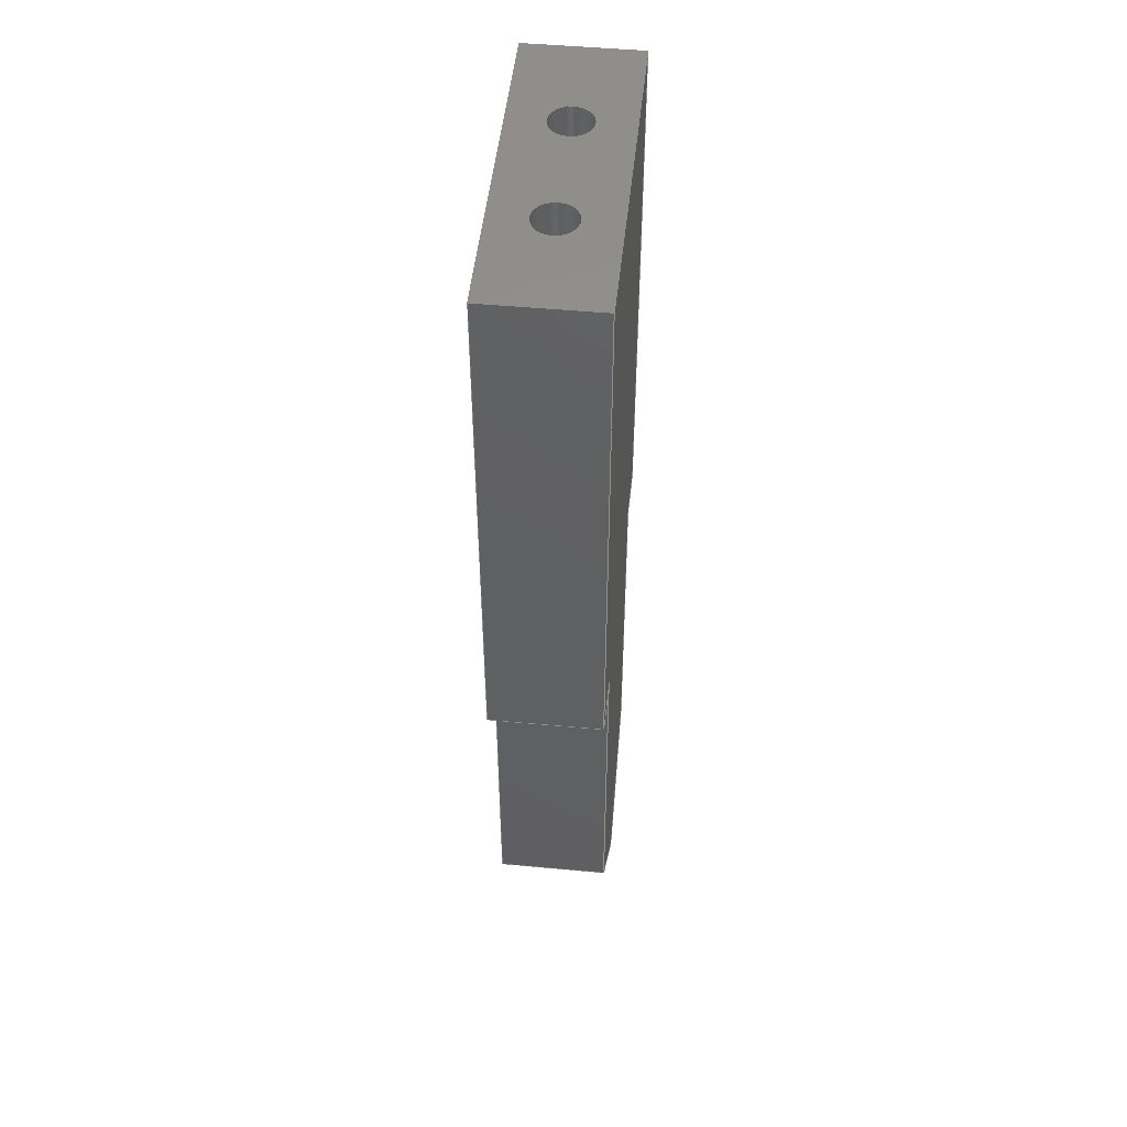
<metadata>
{"format":"step","ext":"step","renderer":"f3d","projection":"perspective","resolution":1024,"background":"white","views":[{"elev":49.2,"azim":-84.1,"up":"+Z"}]}
</metadata>
<code>
ISO-10303-21;
DATA;
#1=MECHANICAL_DESIGN_GEOMETRIC_PRESENTATION_REPRESENTATION('',(#4),#462);
#2=SHAPE_REPRESENTATION_RELATIONSHIP('SRR','None',#469,#3);
#3=ADVANCED_BREP_SHAPE_REPRESENTATION('',(#5),#461);
#4=STYLED_ITEM('',(#478),#5);
#5=MANIFOLD_SOLID_BREP('Body1',#274);
#6=FACE_BOUND('',#45,.T.);
#7=FACE_BOUND('',#46,.T.);
#8=PLANE('',#291);
#9=PLANE('',#295);
#10=PLANE('',#296);
#11=PLANE('',#297);
#12=PLANE('',#298);
#13=PLANE('',#299);
#14=PLANE('',#300);
#15=PLANE('',#301);
#16=PLANE('',#302);
#17=PLANE('',#303);
#18=PLANE('',#304);
#19=PLANE('',#305);
#20=PLANE('',#306);
#21=PLANE('',#307);
#22=FACE_OUTER_BOUND('',#38,.T.);
#23=FACE_OUTER_BOUND('',#39,.T.);
#24=FACE_OUTER_BOUND('',#40,.T.);
#25=FACE_OUTER_BOUND('',#41,.T.);
#26=FACE_OUTER_BOUND('',#42,.T.);
#27=FACE_OUTER_BOUND('',#43,.T.);
#28=FACE_OUTER_BOUND('',#44,.T.);
#29=FACE_OUTER_BOUND('',#47,.T.);
#30=FACE_OUTER_BOUND('',#48,.T.);
#31=FACE_OUTER_BOUND('',#49,.T.);
#32=FACE_OUTER_BOUND('',#50,.T.);
#33=FACE_OUTER_BOUND('',#51,.T.);
#34=FACE_OUTER_BOUND('',#52,.T.);
#35=FACE_OUTER_BOUND('',#53,.T.);
#36=FACE_OUTER_BOUND('',#54,.T.);
#37=FACE_OUTER_BOUND('',#55,.T.);
#38=EDGE_LOOP('',(#184,#185,#186,#187));
#39=EDGE_LOOP('',(#188));
#40=EDGE_LOOP('',(#189,#190,#191,#192));
#41=EDGE_LOOP('',(#193));
#42=EDGE_LOOP('',(#194,#195,#196,#197));
#43=EDGE_LOOP('',(#198,#199,#200,#201));
#44=EDGE_LOOP('',(#202,#203,#204,#205));
#45=EDGE_LOOP('',(#206));
#46=EDGE_LOOP('',(#207));
#47=EDGE_LOOP('',(#208,#209,#210,#211));
#48=EDGE_LOOP('',(#212,#213,#214,#215));
#49=EDGE_LOOP('',(#216,#217,#218,#219));
#50=EDGE_LOOP('',(#220,#221,#222,#223));
#51=EDGE_LOOP('',(#224,#225,#226,#227));
#52=EDGE_LOOP('',(#228,#229,#230,#231));
#53=EDGE_LOOP('',(#232,#233,#234,#235));
#54=EDGE_LOOP('',(#236,#237,#238,#239,#240,#241,#242,#243,#244,#245));
#55=EDGE_LOOP('',(#246,#247,#248,#249,#250,#251,#252,#253,#254,#255));
#56=LINE('',#387,#88);
#57=LINE('',#394,#89);
#58=LINE('',#400,#90);
#59=LINE('',#402,#91);
#60=LINE('',#404,#92);
#61=LINE('',#405,#93);
#62=LINE('',#408,#94);
#63=LINE('',#410,#95);
#64=LINE('',#411,#96);
#65=LINE('',#414,#97);
#66=LINE('',#416,#98);
#67=LINE('',#417,#99);
#68=LINE('',#420,#100);
#69=LINE('',#422,#101);
#70=LINE('',#423,#102);
#71=LINE('',#426,#103);
#72=LINE('',#428,#104);
#73=LINE('',#429,#105);
#74=LINE('',#432,#106);
#75=LINE('',#434,#107);
#76=LINE('',#435,#108);
#77=LINE('',#438,#109);
#78=LINE('',#440,#110);
#79=LINE('',#441,#111);
#80=LINE('',#444,#112);
#81=LINE('',#446,#113);
#82=LINE('',#447,#114);
#83=LINE('',#450,#115);
#84=LINE('',#452,#116);
#85=LINE('',#453,#117);
#86=LINE('',#455,#118);
#87=LINE('',#456,#119);
#88=VECTOR('',#314,0.1194);
#89=VECTOR('',#323,0.1194);
#90=VECTOR('',#330,1);
#91=VECTOR('',#331,1);
#92=VECTOR('',#332,1);
#93=VECTOR('',#333,1);
#94=VECTOR('',#336,1);
#95=VECTOR('',#337,1);
#96=VECTOR('',#338,1);
#97=VECTOR('',#341,1);
#98=VECTOR('',#342,1);
#99=VECTOR('',#343,1);
#100=VECTOR('',#346,1);
#101=VECTOR('',#347,1);
#102=VECTOR('',#348,1);
#103=VECTOR('',#351,1);
#104=VECTOR('',#352,1);
#105=VECTOR('',#353,1);
#106=VECTOR('',#356,1);
#107=VECTOR('',#357,1);
#108=VECTOR('',#358,1);
#109=VECTOR('',#361,1);
#110=VECTOR('',#362,1);
#111=VECTOR('',#363,1);
#112=VECTOR('',#366,1);
#113=VECTOR('',#367,1);
#114=VECTOR('',#368,1);
#115=VECTOR('',#371,1);
#116=VECTOR('',#372,1);
#117=VECTOR('',#373,1);
#118=VECTOR('',#376,1);
#119=VECTOR('',#377,1);
#120=CIRCLE('',#289,0.1194);
#121=CIRCLE('',#290,0.1194);
#122=CIRCLE('',#293,0.1194);
#123=CIRCLE('',#294,0.1194);
#124=VERTEX_POINT('',#384);
#125=VERTEX_POINT('',#386);
#126=VERTEX_POINT('',#391);
#127=VERTEX_POINT('',#393);
#128=VERTEX_POINT('',#398);
#129=VERTEX_POINT('',#399);
#130=VERTEX_POINT('',#401);
#131=VERTEX_POINT('',#403);
#132=VERTEX_POINT('',#407);
#133=VERTEX_POINT('',#409);
#134=VERTEX_POINT('',#413);
#135=VERTEX_POINT('',#415);
#136=VERTEX_POINT('',#419);
#137=VERTEX_POINT('',#421);
#138=VERTEX_POINT('',#425);
#139=VERTEX_POINT('',#427);
#140=VERTEX_POINT('',#431);
#141=VERTEX_POINT('',#433);
#142=VERTEX_POINT('',#437);
#143=VERTEX_POINT('',#439);
#144=VERTEX_POINT('',#443);
#145=VERTEX_POINT('',#445);
#146=VERTEX_POINT('',#449);
#147=VERTEX_POINT('',#451);
#148=EDGE_CURVE('',#124,#124,#120,.T.);
#149=EDGE_CURVE('',#124,#125,#56,.T.);
#150=EDGE_CURVE('',#125,#125,#121,.T.);
#151=EDGE_CURVE('',#126,#126,#122,.T.);
#152=EDGE_CURVE('',#126,#127,#57,.T.);
#153=EDGE_CURVE('',#127,#127,#123,.T.);
#154=EDGE_CURVE('',#128,#129,#58,.T.);
#155=EDGE_CURVE('',#128,#130,#59,.T.);
#156=EDGE_CURVE('',#131,#130,#60,.T.);
#157=EDGE_CURVE('',#129,#131,#61,.T.);
#158=EDGE_CURVE('',#129,#132,#62,.T.);
#159=EDGE_CURVE('',#133,#131,#63,.T.);
#160=EDGE_CURVE('',#132,#133,#64,.T.);
#161=EDGE_CURVE('',#132,#134,#65,.T.);
#162=EDGE_CURVE('',#135,#133,#66,.T.);
#163=EDGE_CURVE('',#134,#135,#67,.T.);
#164=EDGE_CURVE('',#134,#136,#68,.T.);
#165=EDGE_CURVE('',#137,#135,#69,.T.);
#166=EDGE_CURVE('',#136,#137,#70,.T.);
#167=EDGE_CURVE('',#136,#138,#71,.T.);
#168=EDGE_CURVE('',#139,#137,#72,.T.);
#169=EDGE_CURVE('',#138,#139,#73,.T.);
#170=EDGE_CURVE('',#138,#140,#74,.T.);
#171=EDGE_CURVE('',#141,#139,#75,.T.);
#172=EDGE_CURVE('',#140,#141,#76,.T.);
#173=EDGE_CURVE('',#140,#142,#77,.T.);
#174=EDGE_CURVE('',#143,#141,#78,.T.);
#175=EDGE_CURVE('',#142,#143,#79,.T.);
#176=EDGE_CURVE('',#142,#144,#80,.T.);
#177=EDGE_CURVE('',#145,#143,#81,.T.);
#178=EDGE_CURVE('',#144,#145,#82,.T.);
#179=EDGE_CURVE('',#144,#146,#83,.T.);
#180=EDGE_CURVE('',#147,#145,#84,.T.);
#181=EDGE_CURVE('',#146,#147,#85,.T.);
#182=EDGE_CURVE('',#128,#146,#86,.T.);
#183=EDGE_CURVE('',#130,#147,#87,.T.);
#184=ORIENTED_EDGE('',*,*,#148,.F.);
#185=ORIENTED_EDGE('',*,*,#149,.T.);
#186=ORIENTED_EDGE('',*,*,#150,.T.);
#187=ORIENTED_EDGE('',*,*,#149,.F.);
#188=ORIENTED_EDGE('',*,*,#150,.F.);
#189=ORIENTED_EDGE('',*,*,#151,.F.);
#190=ORIENTED_EDGE('',*,*,#152,.T.);
#191=ORIENTED_EDGE('',*,*,#153,.T.);
#192=ORIENTED_EDGE('',*,*,#152,.F.);
#193=ORIENTED_EDGE('',*,*,#153,.F.);
#194=ORIENTED_EDGE('',*,*,#154,.F.);
#195=ORIENTED_EDGE('',*,*,#155,.T.);
#196=ORIENTED_EDGE('',*,*,#156,.F.);
#197=ORIENTED_EDGE('',*,*,#157,.F.);
#198=ORIENTED_EDGE('',*,*,#158,.F.);
#199=ORIENTED_EDGE('',*,*,#157,.T.);
#200=ORIENTED_EDGE('',*,*,#159,.F.);
#201=ORIENTED_EDGE('',*,*,#160,.F.);
#202=ORIENTED_EDGE('',*,*,#161,.F.);
#203=ORIENTED_EDGE('',*,*,#160,.T.);
#204=ORIENTED_EDGE('',*,*,#162,.F.);
#205=ORIENTED_EDGE('',*,*,#163,.F.);
#206=ORIENTED_EDGE('',*,*,#148,.T.);
#207=ORIENTED_EDGE('',*,*,#151,.T.);
#208=ORIENTED_EDGE('',*,*,#164,.F.);
#209=ORIENTED_EDGE('',*,*,#163,.T.);
#210=ORIENTED_EDGE('',*,*,#165,.F.);
#211=ORIENTED_EDGE('',*,*,#166,.F.);
#212=ORIENTED_EDGE('',*,*,#167,.F.);
#213=ORIENTED_EDGE('',*,*,#166,.T.);
#214=ORIENTED_EDGE('',*,*,#168,.F.);
#215=ORIENTED_EDGE('',*,*,#169,.F.);
#216=ORIENTED_EDGE('',*,*,#170,.F.);
#217=ORIENTED_EDGE('',*,*,#169,.T.);
#218=ORIENTED_EDGE('',*,*,#171,.F.);
#219=ORIENTED_EDGE('',*,*,#172,.F.);
#220=ORIENTED_EDGE('',*,*,#173,.F.);
#221=ORIENTED_EDGE('',*,*,#172,.T.);
#222=ORIENTED_EDGE('',*,*,#174,.F.);
#223=ORIENTED_EDGE('',*,*,#175,.F.);
#224=ORIENTED_EDGE('',*,*,#176,.F.);
#225=ORIENTED_EDGE('',*,*,#175,.T.);
#226=ORIENTED_EDGE('',*,*,#177,.F.);
#227=ORIENTED_EDGE('',*,*,#178,.F.);
#228=ORIENTED_EDGE('',*,*,#179,.F.);
#229=ORIENTED_EDGE('',*,*,#178,.T.);
#230=ORIENTED_EDGE('',*,*,#180,.F.);
#231=ORIENTED_EDGE('',*,*,#181,.F.);
#232=ORIENTED_EDGE('',*,*,#182,.T.);
#233=ORIENTED_EDGE('',*,*,#181,.T.);
#234=ORIENTED_EDGE('',*,*,#183,.F.);
#235=ORIENTED_EDGE('',*,*,#155,.F.);
#236=ORIENTED_EDGE('',*,*,#183,.T.);
#237=ORIENTED_EDGE('',*,*,#180,.T.);
#238=ORIENTED_EDGE('',*,*,#177,.T.);
#239=ORIENTED_EDGE('',*,*,#174,.T.);
#240=ORIENTED_EDGE('',*,*,#171,.T.);
#241=ORIENTED_EDGE('',*,*,#168,.T.);
#242=ORIENTED_EDGE('',*,*,#165,.T.);
#243=ORIENTED_EDGE('',*,*,#162,.T.);
#244=ORIENTED_EDGE('',*,*,#159,.T.);
#245=ORIENTED_EDGE('',*,*,#156,.T.);
#246=ORIENTED_EDGE('',*,*,#182,.F.);
#247=ORIENTED_EDGE('',*,*,#154,.T.);
#248=ORIENTED_EDGE('',*,*,#158,.T.);
#249=ORIENTED_EDGE('',*,*,#161,.T.);
#250=ORIENTED_EDGE('',*,*,#164,.T.);
#251=ORIENTED_EDGE('',*,*,#167,.T.);
#252=ORIENTED_EDGE('',*,*,#170,.T.);
#253=ORIENTED_EDGE('',*,*,#173,.T.);
#254=ORIENTED_EDGE('',*,*,#176,.T.);
#255=ORIENTED_EDGE('',*,*,#179,.T.);
#256=CYLINDRICAL_SURFACE('',#288,0.1194);
#257=CYLINDRICAL_SURFACE('',#292,0.1194);
#258=ADVANCED_FACE('',(#22),#256,.F.);
#259=ADVANCED_FACE('',(#23),#8,.T.);
#260=ADVANCED_FACE('',(#24),#257,.F.);
#261=ADVANCED_FACE('',(#25),#9,.T.);
#262=ADVANCED_FACE('',(#26),#10,.T.);
#263=ADVANCED_FACE('',(#27),#11,.T.);
#264=ADVANCED_FACE('',(#28,#6,#7),#12,.T.);
#265=ADVANCED_FACE('',(#29),#13,.T.);
#266=ADVANCED_FACE('',(#30),#14,.T.);
#267=ADVANCED_FACE('',(#31),#15,.T.);
#268=ADVANCED_FACE('',(#32),#16,.T.);
#269=ADVANCED_FACE('',(#33),#17,.T.);
#270=ADVANCED_FACE('',(#34),#18,.T.);
#271=ADVANCED_FACE('',(#35),#19,.T.);
#272=ADVANCED_FACE('',(#36),#20,.T.);
#273=ADVANCED_FACE('',(#37),#21,.F.);
#274=CLOSED_SHELL('',(#258,#259,#260,#261,#262,#263,#264,#265,#266,#267,
#268,#269,#270,#271,#272,#273));
#275=DERIVED_UNIT_ELEMENT(#277,1);
#276=DERIVED_UNIT_ELEMENT(#464,3);
#277=(
MASS_UNIT()
NAMED_UNIT(*)
SI_UNIT(.KILO.,.GRAM.)
);
#278=DERIVED_UNIT((#275,#276));
#279=MEASURE_REPRESENTATION_ITEM('density measure',
POSITIVE_RATIO_MEASURE(7850),#278);
#280=PROPERTY_DEFINITION_REPRESENTATION(#285,#282);
#281=PROPERTY_DEFINITION_REPRESENTATION(#286,#283);
#282=REPRESENTATION('material name',(#284),#461);
#283=REPRESENTATION('density',(#279),#461);
#284=DESCRIPTIVE_REPRESENTATION_ITEM('Steel','Steel');
#285=PROPERTY_DEFINITION('material property','material name',#471);
#286=PROPERTY_DEFINITION('material property','density of part',#471);
#287=AXIS2_PLACEMENT_3D('placement',#382,#308,#309);
#288=AXIS2_PLACEMENT_3D('',#383,#310,#311);
#289=AXIS2_PLACEMENT_3D('',#385,#312,#313);
#290=AXIS2_PLACEMENT_3D('',#388,#315,#316);
#291=AXIS2_PLACEMENT_3D('',#389,#317,#318);
#292=AXIS2_PLACEMENT_3D('',#390,#319,#320);
#293=AXIS2_PLACEMENT_3D('',#392,#321,#322);
#294=AXIS2_PLACEMENT_3D('',#395,#324,#325);
#295=AXIS2_PLACEMENT_3D('',#396,#326,#327);
#296=AXIS2_PLACEMENT_3D('',#397,#328,#329);
#297=AXIS2_PLACEMENT_3D('',#406,#334,#335);
#298=AXIS2_PLACEMENT_3D('',#412,#339,#340);
#299=AXIS2_PLACEMENT_3D('',#418,#344,#345);
#300=AXIS2_PLACEMENT_3D('',#424,#349,#350);
#301=AXIS2_PLACEMENT_3D('',#430,#354,#355);
#302=AXIS2_PLACEMENT_3D('',#436,#359,#360);
#303=AXIS2_PLACEMENT_3D('',#442,#364,#365);
#304=AXIS2_PLACEMENT_3D('',#448,#369,#370);
#305=AXIS2_PLACEMENT_3D('',#454,#374,#375);
#306=AXIS2_PLACEMENT_3D('',#457,#378,#379);
#307=AXIS2_PLACEMENT_3D('',#458,#380,#381);
#308=DIRECTION('axis',(0,0,1));
#309=DIRECTION('refdir',(1,0,0));
#310=DIRECTION('center_axis',(0,0,-1));
#311=DIRECTION('ref_axis',(1,0,0));
#312=DIRECTION('center_axis',(0,0,-1));
#313=DIRECTION('ref_axis',(1,0,0));
#314=DIRECTION('',(0,0,-1));
#315=DIRECTION('center_axis',(0,0,-1));
#316=DIRECTION('ref_axis',(1,0,0));
#317=DIRECTION('center_axis',(0,0,1));
#318=DIRECTION('ref_axis',(1,0,0));
#319=DIRECTION('center_axis',(0,0,-1));
#320=DIRECTION('ref_axis',(1,0,0));
#321=DIRECTION('center_axis',(0,0,-1));
#322=DIRECTION('ref_axis',(1,0,0));
#323=DIRECTION('',(0,0,-1));
#324=DIRECTION('center_axis',(0,0,-1));
#325=DIRECTION('ref_axis',(1,0,0));
#326=DIRECTION('center_axis',(0,0,1));
#327=DIRECTION('ref_axis',(1,0,0));
#328=DIRECTION('center_axis',(-2.797e-15,0,-1));
#329=DIRECTION('ref_axis',(-1,0,2.797e-15));
#330=DIRECTION('',(1,0,-2.797e-15));
#331=DIRECTION('',(0,1,0));
#332=DIRECTION('',(-1,0,2.797e-15));
#333=DIRECTION('',(0,1,0));
#334=DIRECTION('center_axis',(1,0,0));
#335=DIRECTION('ref_axis',(0,0,-1));
#336=DIRECTION('',(0,0,1));
#337=DIRECTION('',(0,0,-1));
#338=DIRECTION('',(0,1,0));
#339=DIRECTION('center_axis',(0,0,1));
#340=DIRECTION('ref_axis',(1,0,0));
#341=DIRECTION('',(-1,0,0));
#342=DIRECTION('',(1,0,0));
#343=DIRECTION('',(0,1,0));
#344=DIRECTION('center_axis',(-1,0,0));
#345=DIRECTION('ref_axis',(0,0,1));
#346=DIRECTION('',(0,0,-1));
#347=DIRECTION('',(0,0,1));
#348=DIRECTION('',(0,1,0));
#349=DIRECTION('center_axis',(-1.399e-15,0,-1));
#350=DIRECTION('ref_axis',(-1,0,1.399e-15));
#351=DIRECTION('',(1,0,-1.399e-15));
#352=DIRECTION('',(-1,0,1.399e-15));
#353=DIRECTION('',(0,1,0));
#354=DIRECTION('center_axis',(-1,0,2.855e-17));
#355=DIRECTION('ref_axis',(2.855e-17,0,1));
#356=DIRECTION('',(-2.855e-17,0,-1));
#357=DIRECTION('',(2.855e-17,0,1));
#358=DIRECTION('',(0,1,0));
#359=DIRECTION('center_axis',(-0.7071,0,-0.7071));
#360=DIRECTION('ref_axis',(-0.7071,0,0.7071));
#361=DIRECTION('',(0.7071,0,-0.7071));
#362=DIRECTION('',(-0.7071,0,0.7071));
#363=DIRECTION('',(0,1,0));
#364=DIRECTION('center_axis',(-1.128e-14,0,-1));
#365=DIRECTION('ref_axis',(-1,0,1.128e-14));
#366=DIRECTION('',(1,0,-1.128e-14));
#367=DIRECTION('',(-1,0,1.128e-14));
#368=DIRECTION('',(0,1,0));
#369=DIRECTION('center_axis',(0.7071,0,-0.7071));
#370=DIRECTION('ref_axis',(-0.7071,0,-0.7071));
#371=DIRECTION('',(0.7071,0,0.7071));
#372=DIRECTION('',(-0.7071,0,-0.7071));
#373=DIRECTION('',(0,1,0));
#374=DIRECTION('center_axis',(1,0,-3.426e-16));
#375=DIRECTION('ref_axis',(-3.426e-16,0,-1));
#376=DIRECTION('',(-3.426e-16,0,-1));
#377=DIRECTION('',(-3.426e-16,0,-1));
#378=DIRECTION('center_axis',(0,1,0));
#379=DIRECTION('ref_axis',(0,0,1));
#380=DIRECTION('center_axis',(0,1,0));
#381=DIRECTION('ref_axis',(1,0,0));
#382=CARTESIAN_POINT('',(0,0,0));
#383=CARTESIAN_POINT('Origin',(1.311,0.3175,0));
#384=CARTESIAN_POINT('',(1.191,0.3175,0));
#385=CARTESIAN_POINT('Origin',(1.311,0.3175,0));
#386=CARTESIAN_POINT('',(1.191,0.3175,-2.581));
#387=CARTESIAN_POINT('',(1.191,0.3175,0));
#388=CARTESIAN_POINT('Origin',(1.311,0.3175,-2.581));
#389=CARTESIAN_POINT('Origin',(1.311,0.3175,-2.581));
#390=CARTESIAN_POINT('Origin',(0.5944,0.3175,0));
#391=CARTESIAN_POINT('',(0.475,0.3175,0));
#392=CARTESIAN_POINT('Origin',(0.5944,0.3175,0));
#393=CARTESIAN_POINT('',(0.475,0.3175,-2.581));
#394=CARTESIAN_POINT('',(0.475,0.3175,0));
#395=CARTESIAN_POINT('Origin',(0.5944,0.3175,-2.581));
#396=CARTESIAN_POINT('Origin',(0.5944,0.3175,-2.581));
#397=CARTESIAN_POINT('Origin',(1.905,0,-3.018));
#398=CARTESIAN_POINT('',(1.587,0,-3.018));
#399=CARTESIAN_POINT('',(1.905,0,-3.018));
#400=CARTESIAN_POINT('',(1.587,0,-3.018));
#401=CARTESIAN_POINT('',(1.587,0.635,-3.018));
#402=CARTESIAN_POINT('',(1.587,0,-3.018));
#403=CARTESIAN_POINT('',(1.905,0.635,-3.018));
#404=CARTESIAN_POINT('',(1.587,0.635,-3.018));
#405=CARTESIAN_POINT('',(1.905,0,-3.018));
#406=CARTESIAN_POINT('Origin',(1.905,0,0));
#407=CARTESIAN_POINT('',(1.905,0,0));
#408=CARTESIAN_POINT('',(1.905,0,-3.018));
#409=CARTESIAN_POINT('',(1.905,0.635,0));
#410=CARTESIAN_POINT('',(1.905,0.635,-3.018));
#411=CARTESIAN_POINT('',(1.905,0,0));
#412=CARTESIAN_POINT('Origin',(0,0,0));
#413=CARTESIAN_POINT('',(0,0,0));
#414=CARTESIAN_POINT('',(1.905,0,0));
#415=CARTESIAN_POINT('',(0,0.635,0));
#416=CARTESIAN_POINT('',(1.905,0.635,0));
#417=CARTESIAN_POINT('',(0,0,0));
#418=CARTESIAN_POINT('Origin',(0,0,-3.018));
#419=CARTESIAN_POINT('',(0,0,-3.018));
#420=CARTESIAN_POINT('',(0,0,0));
#421=CARTESIAN_POINT('',(0,0.635,-3.018));
#422=CARTESIAN_POINT('',(0,0.635,0));
#423=CARTESIAN_POINT('',(0,0,-3.018));
#424=CARTESIAN_POINT('Origin',(0.3175,0,-3.018));
#425=CARTESIAN_POINT('',(0.3175,0,-3.018));
#426=CARTESIAN_POINT('',(0,0,-3.018));
#427=CARTESIAN_POINT('',(0.3175,0.635,-3.018));
#428=CARTESIAN_POINT('',(0,0.635,-3.018));
#429=CARTESIAN_POINT('',(0.3175,0,-3.018));
#430=CARTESIAN_POINT('Origin',(0.3175,0,-4.962));
#431=CARTESIAN_POINT('',(0.3175,0,-4.962));
#432=CARTESIAN_POINT('',(0.3175,0,-3.018));
#433=CARTESIAN_POINT('',(0.3175,0.635,-4.962));
#434=CARTESIAN_POINT('',(0.3175,0.635,-3.018));
#435=CARTESIAN_POINT('',(0.3175,0,-4.962));
#436=CARTESIAN_POINT('Origin',(0.9131,0,-5.558));
#437=CARTESIAN_POINT('',(0.9131,0,-5.558));
#438=CARTESIAN_POINT('',(0.3175,0,-4.962));
#439=CARTESIAN_POINT('',(0.9131,0.635,-5.558));
#440=CARTESIAN_POINT('',(0.3175,0.635,-4.962));
#441=CARTESIAN_POINT('',(0.9131,0,-5.558));
#442=CARTESIAN_POINT('Origin',(0.9919,0,-5.558));
#443=CARTESIAN_POINT('',(0.9919,0,-5.558));
#444=CARTESIAN_POINT('',(0.9131,0,-5.558));
#445=CARTESIAN_POINT('',(0.9919,0.635,-5.558));
#446=CARTESIAN_POINT('',(0.9131,0.635,-5.558));
#447=CARTESIAN_POINT('',(0.9919,0,-5.558));
#448=CARTESIAN_POINT('Origin',(1.587,0,-4.962));
#449=CARTESIAN_POINT('',(1.587,0,-4.962));
#450=CARTESIAN_POINT('',(0.9919,0,-5.558));
#451=CARTESIAN_POINT('',(1.587,0.635,-4.962));
#452=CARTESIAN_POINT('',(0.9919,0.635,-5.558));
#453=CARTESIAN_POINT('',(1.587,0,-4.962));
#454=CARTESIAN_POINT('Origin',(1.587,0,-3.018));
#455=CARTESIAN_POINT('',(1.587,0,-3.018));
#456=CARTESIAN_POINT('',(1.587,0.635,-3.018));
#457=CARTESIAN_POINT('Origin',(0.9525,0.635,-2.779));
#458=CARTESIAN_POINT('Origin',(0.9525,0,-2.779));
#459=UNCERTAINTY_MEASURE_WITH_UNIT(LENGTH_MEASURE(0.001),#463,
'DISTANCE_ACCURACY_VALUE',
'Maximum model space distance between geometric entities at asserted c
onnectivities');
#460=UNCERTAINTY_MEASURE_WITH_UNIT(LENGTH_MEASURE(0.001),#463,
'DISTANCE_ACCURACY_VALUE',
'Maximum model space distance between geometric entities at asserted c
onnectivities');
#461=(
GEOMETRIC_REPRESENTATION_CONTEXT(3)
GLOBAL_UNCERTAINTY_ASSIGNED_CONTEXT((#459))
GLOBAL_UNIT_ASSIGNED_CONTEXT((#463,#465,#466))
REPRESENTATION_CONTEXT('','3D')
);
#462=(
GEOMETRIC_REPRESENTATION_CONTEXT(3)
GLOBAL_UNCERTAINTY_ASSIGNED_CONTEXT((#460))
GLOBAL_UNIT_ASSIGNED_CONTEXT((#463,#465,#466))
REPRESENTATION_CONTEXT('','3D')
);
#463=(
LENGTH_UNIT()
NAMED_UNIT(*)
SI_UNIT(.CENTI.,.METRE.)
);
#464=(
LENGTH_UNIT()
NAMED_UNIT(*)
SI_UNIT($,.METRE.)
);
#465=(
NAMED_UNIT(*)
PLANE_ANGLE_UNIT()
SI_UNIT($,.RADIAN.)
);
#466=(
NAMED_UNIT(*)
SI_UNIT($,.STERADIAN.)
SOLID_ANGLE_UNIT()
);
#467=SHAPE_DEFINITION_REPRESENTATION(#468,#469);
#468=PRODUCT_DEFINITION_SHAPE('',$,#471);
#469=SHAPE_REPRESENTATION('',(#287),#461);
#470=PRODUCT_DEFINITION_CONTEXT('part definition',#475,'design');
#471=PRODUCT_DEFINITION('Untitled','Untitled',#472,#470);
#472=PRODUCT_DEFINITION_FORMATION('',$,#477);
#473=PRODUCT_RELATED_PRODUCT_CATEGORY('Untitled','Untitled',(#477));
#474=APPLICATION_PROTOCOL_DEFINITION('international standard',
'automotive_design',2009,#475);
#475=APPLICATION_CONTEXT(
'Core Data for Automotive Mechanical Design Process');
#476=PRODUCT_CONTEXT('part definition',#475,'mechanical');
#477=PRODUCT('Untitled','Untitled',$,(#476));
#478=PRESENTATION_STYLE_ASSIGNMENT((#479));
#479=SURFACE_STYLE_USAGE(.BOTH.,#480);
#480=SURFACE_SIDE_STYLE('',(#481));
#481=SURFACE_STYLE_FILL_AREA(#482);
#482=FILL_AREA_STYLE('Steel - Satin',(#483));
#483=FILL_AREA_STYLE_COLOUR('Steel - Satin',#484);
#484=COLOUR_RGB('Steel - Satin',0.6275,0.6275,0.6275);
ENDSEC;
END-ISO-10303-21;

</code>
